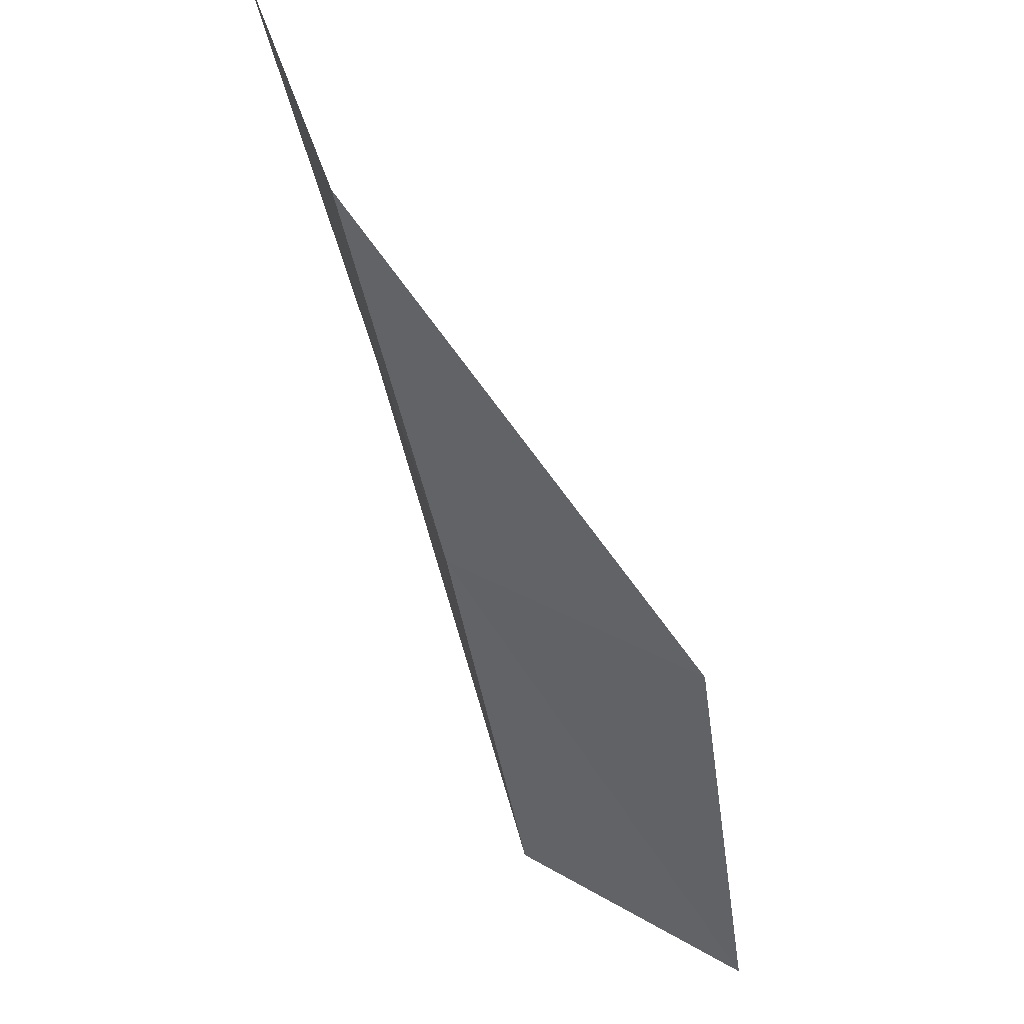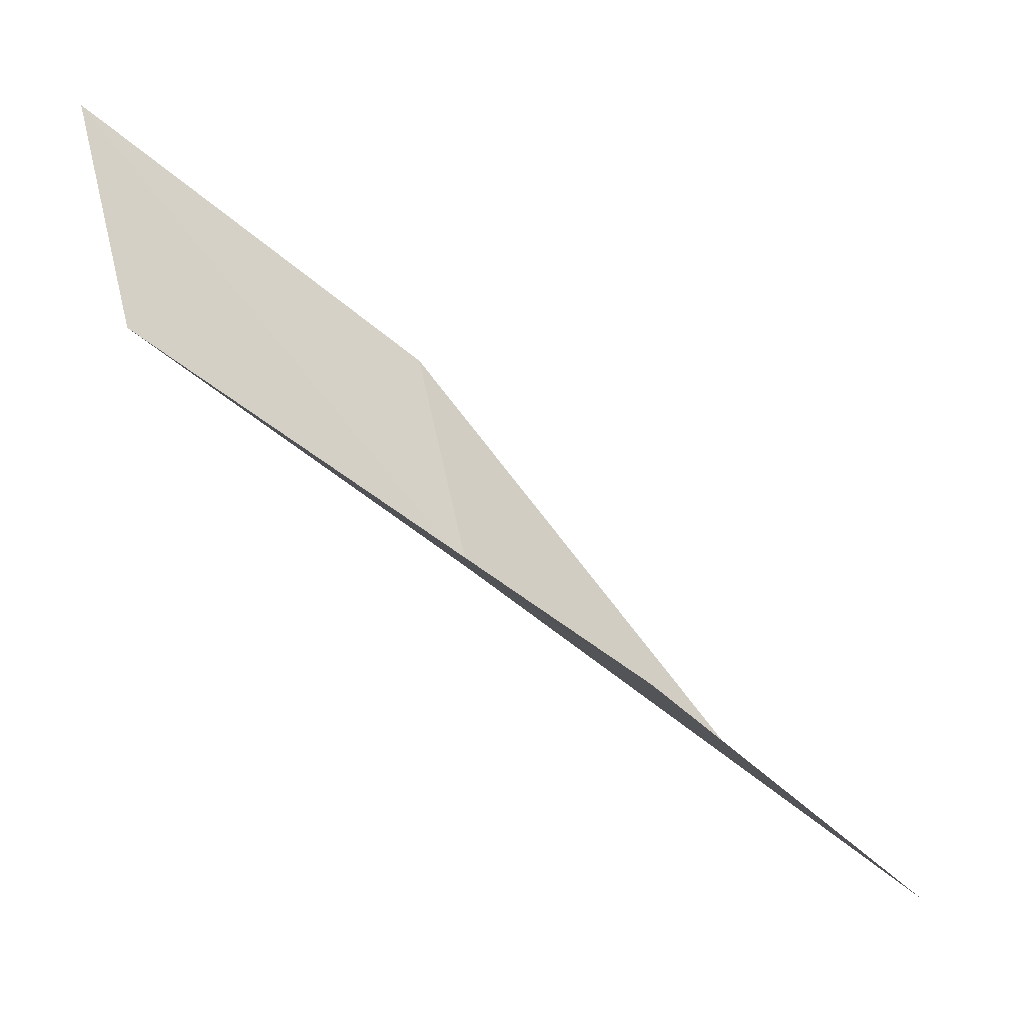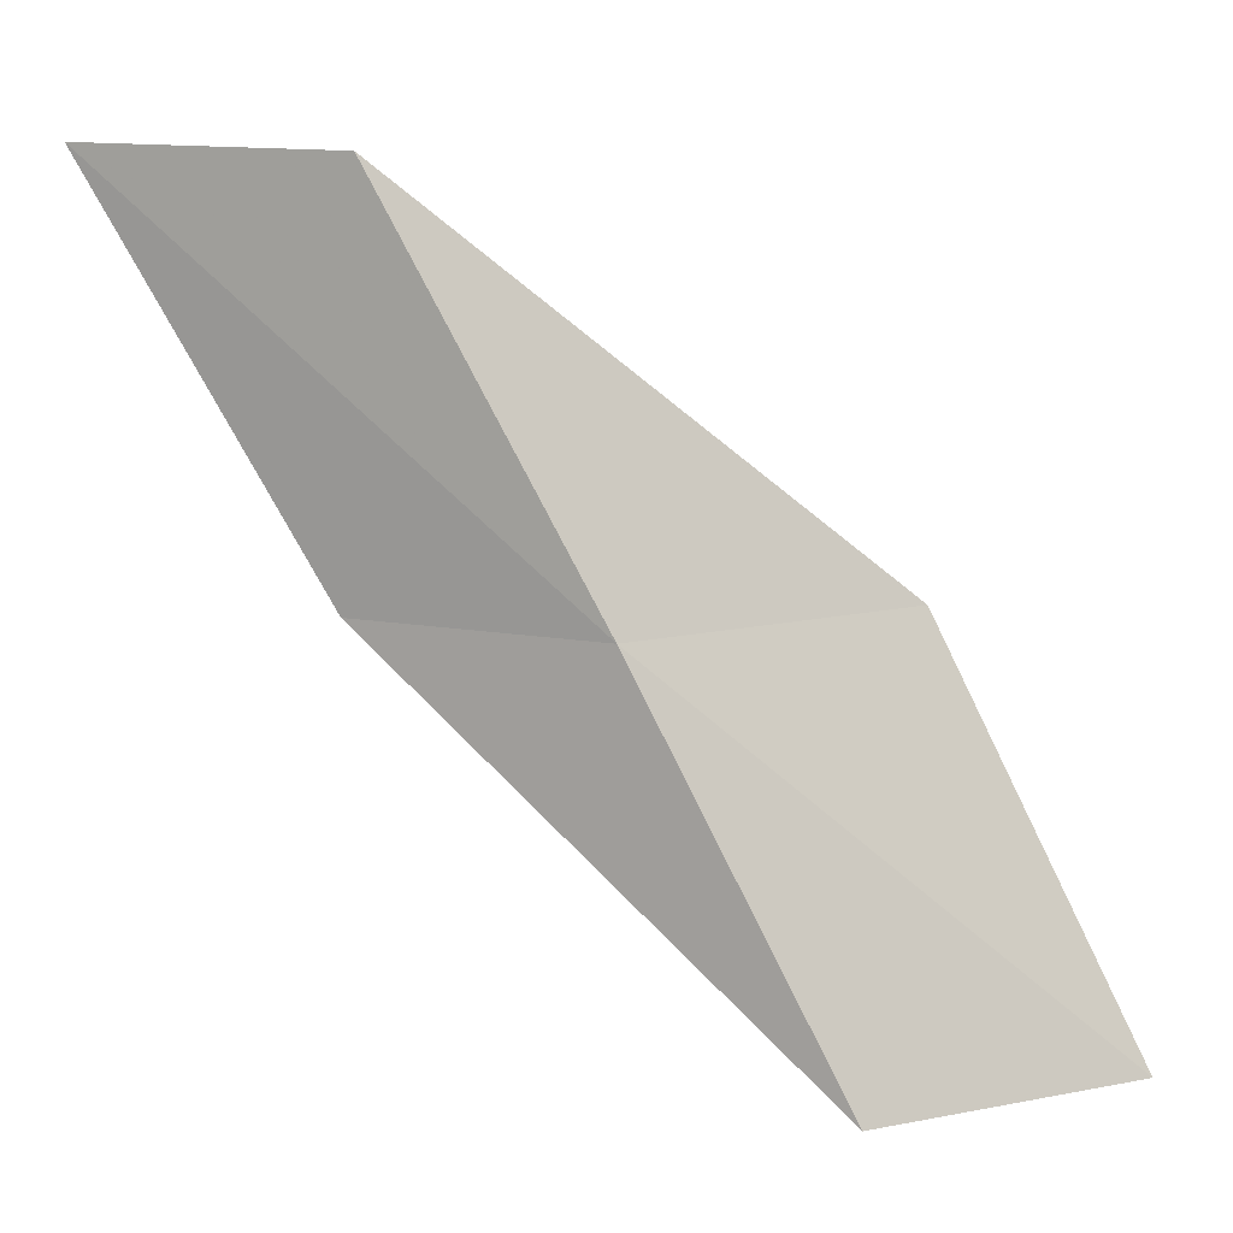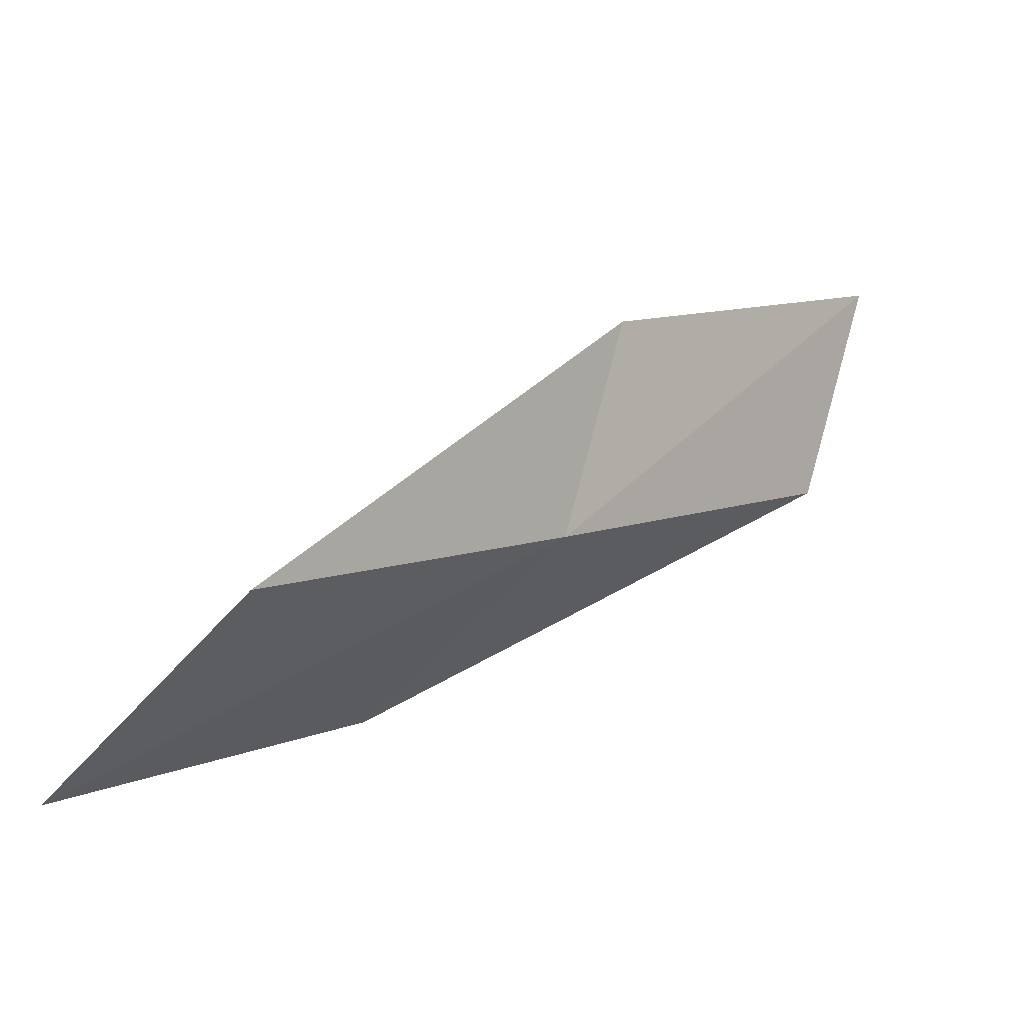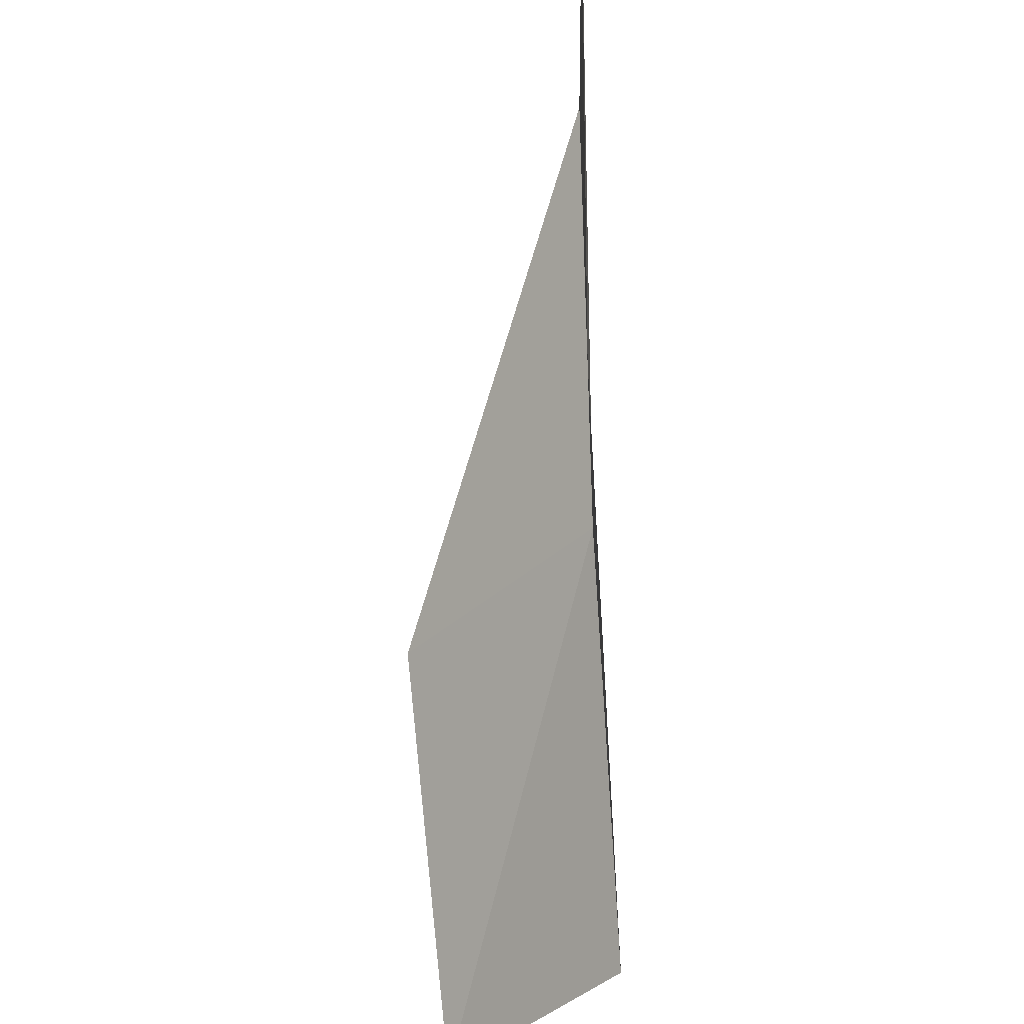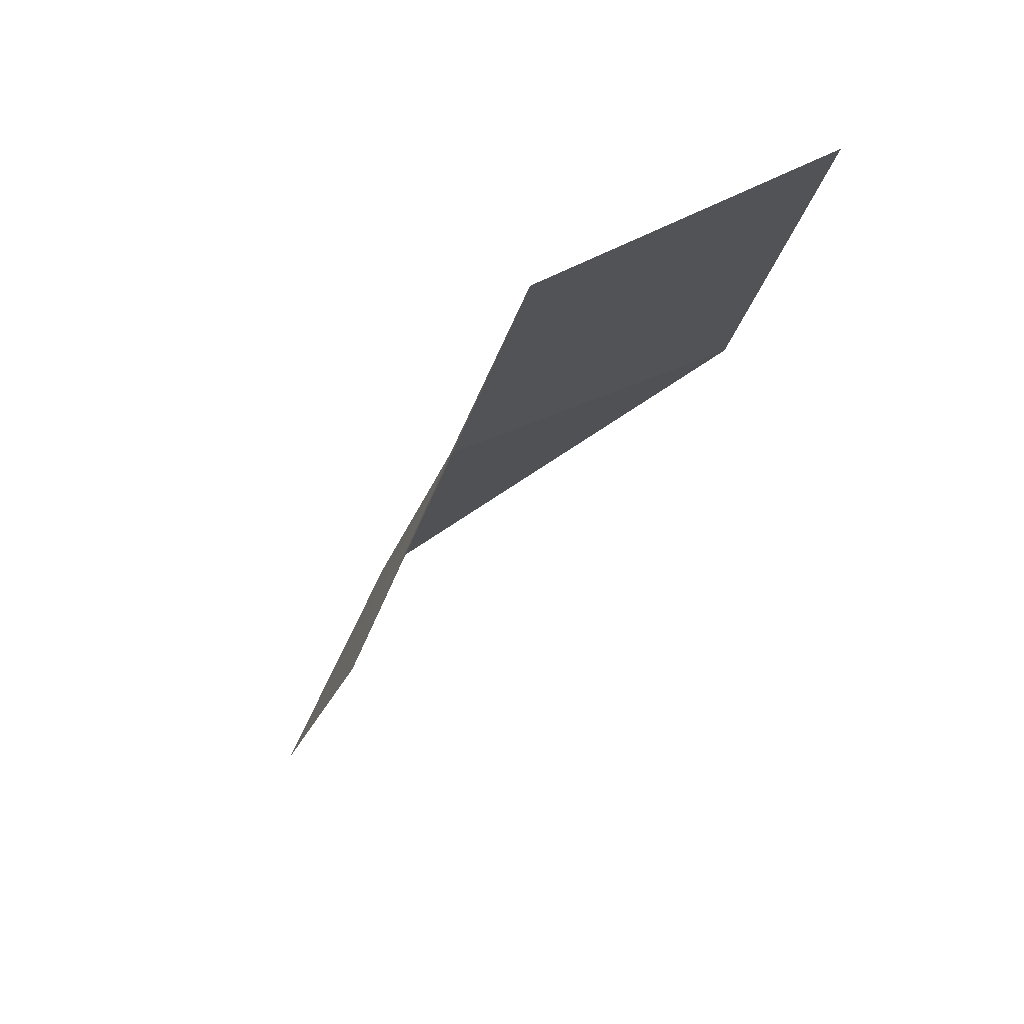
<metadata>
{"format":"obj","ext":"obj","renderer":"f3d","projection":"perspective","resolution":1024,"background":"white","views":[{"elev":-23.0,"azim":4.1,"up":"+Y"},{"elev":-7.0,"azim":45.7,"up":"+Y"},{"elev":14.9,"azim":-52.0,"up":"+Z"},{"elev":-30.5,"azim":-142.9,"up":"+Y"},{"elev":-39.5,"azim":-158.9,"up":"+Z"},{"elev":-79.1,"azim":-6.0,"up":"+Z"}]}
</metadata>
<code>
v 27.59 34.39 56.66
v 30.53 32.91 56.66
v 26.81 36.78 61.02
v 25.8 39.51 61.02
v 26.72 37.01 56.66
v 30.9 30.48 52.3
v 28.21 32.02 52.3
f 1 3 2
f 1 5 4
f 1 4 3
f 1 6 7
f 1 2 6
f 1 7 5

</code>
